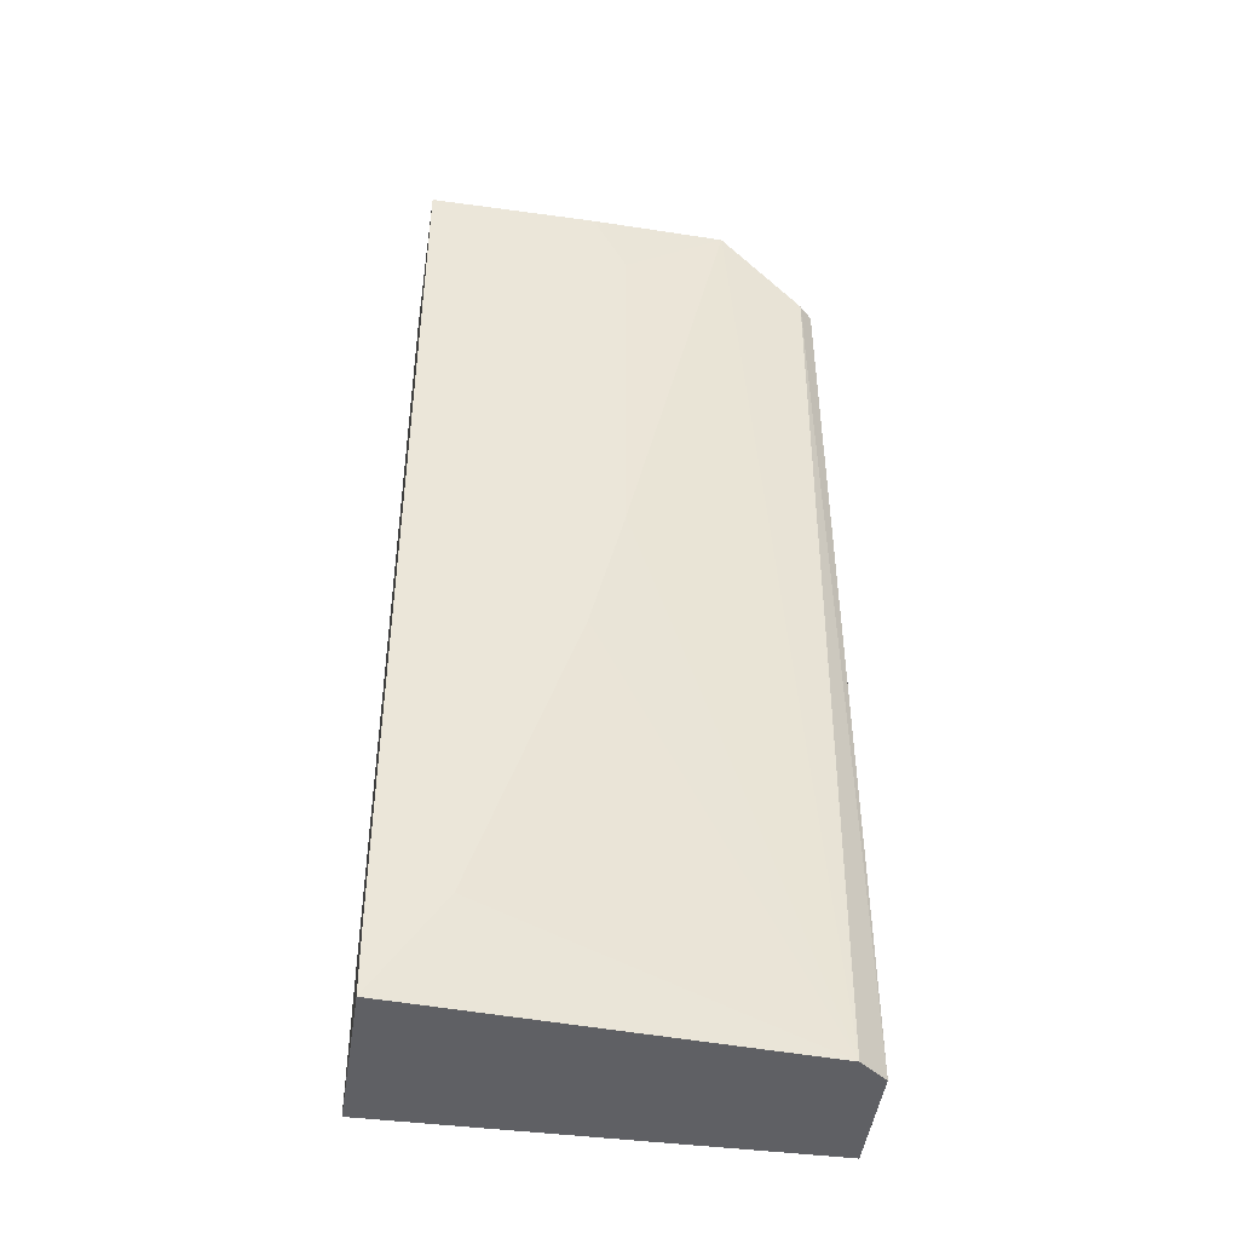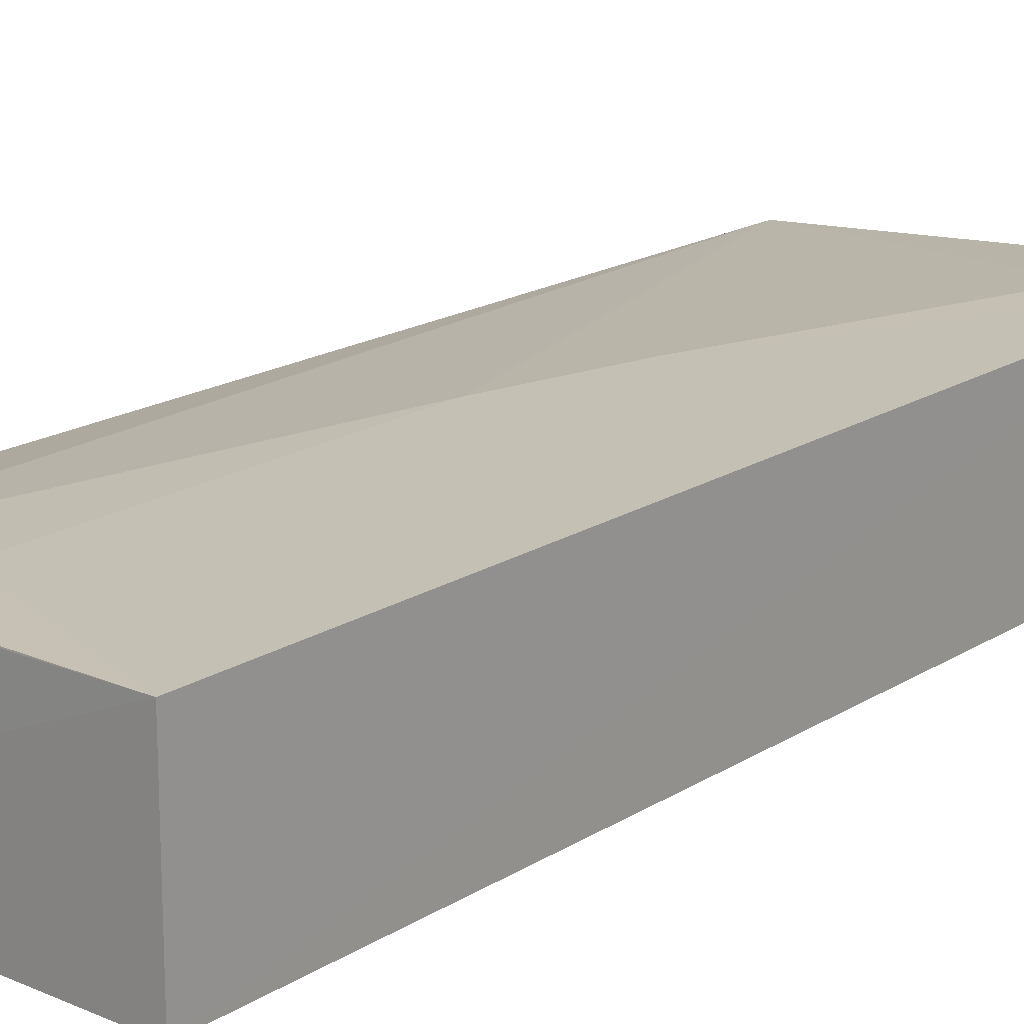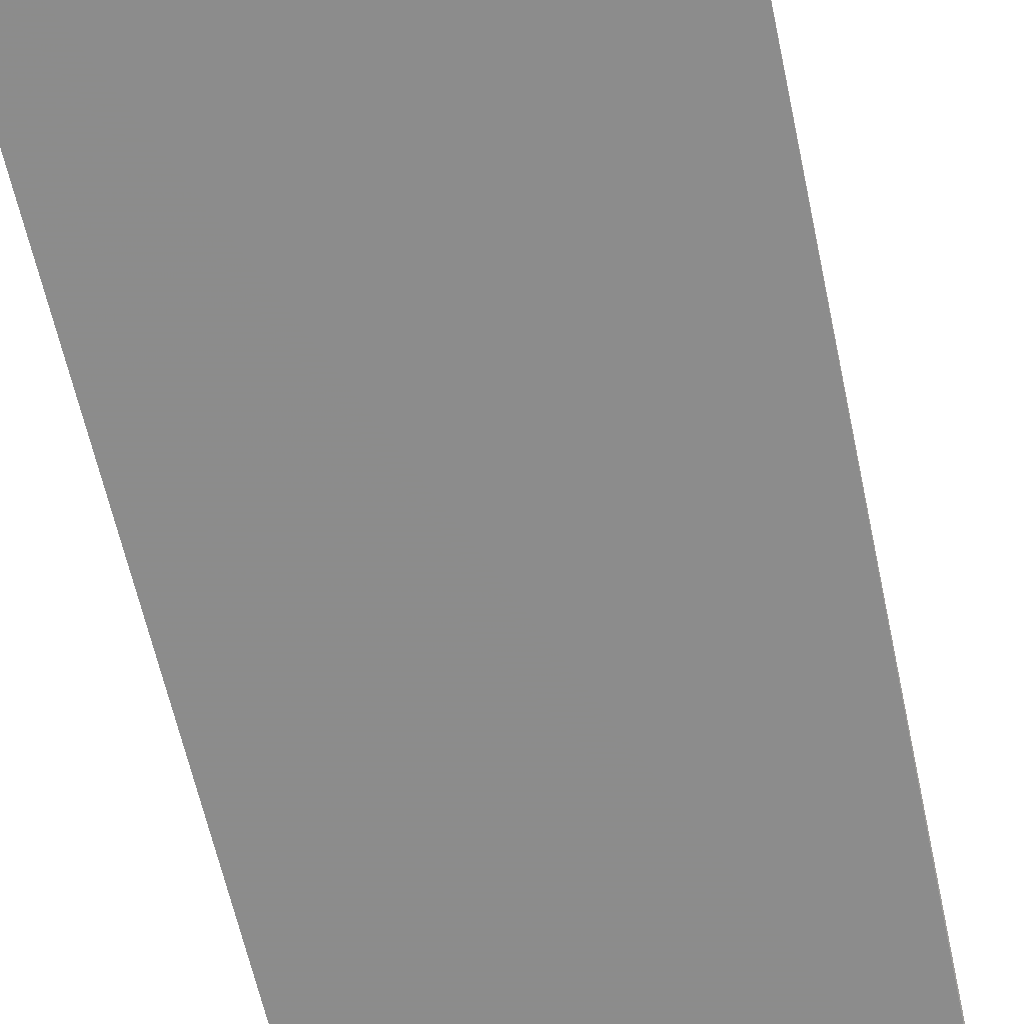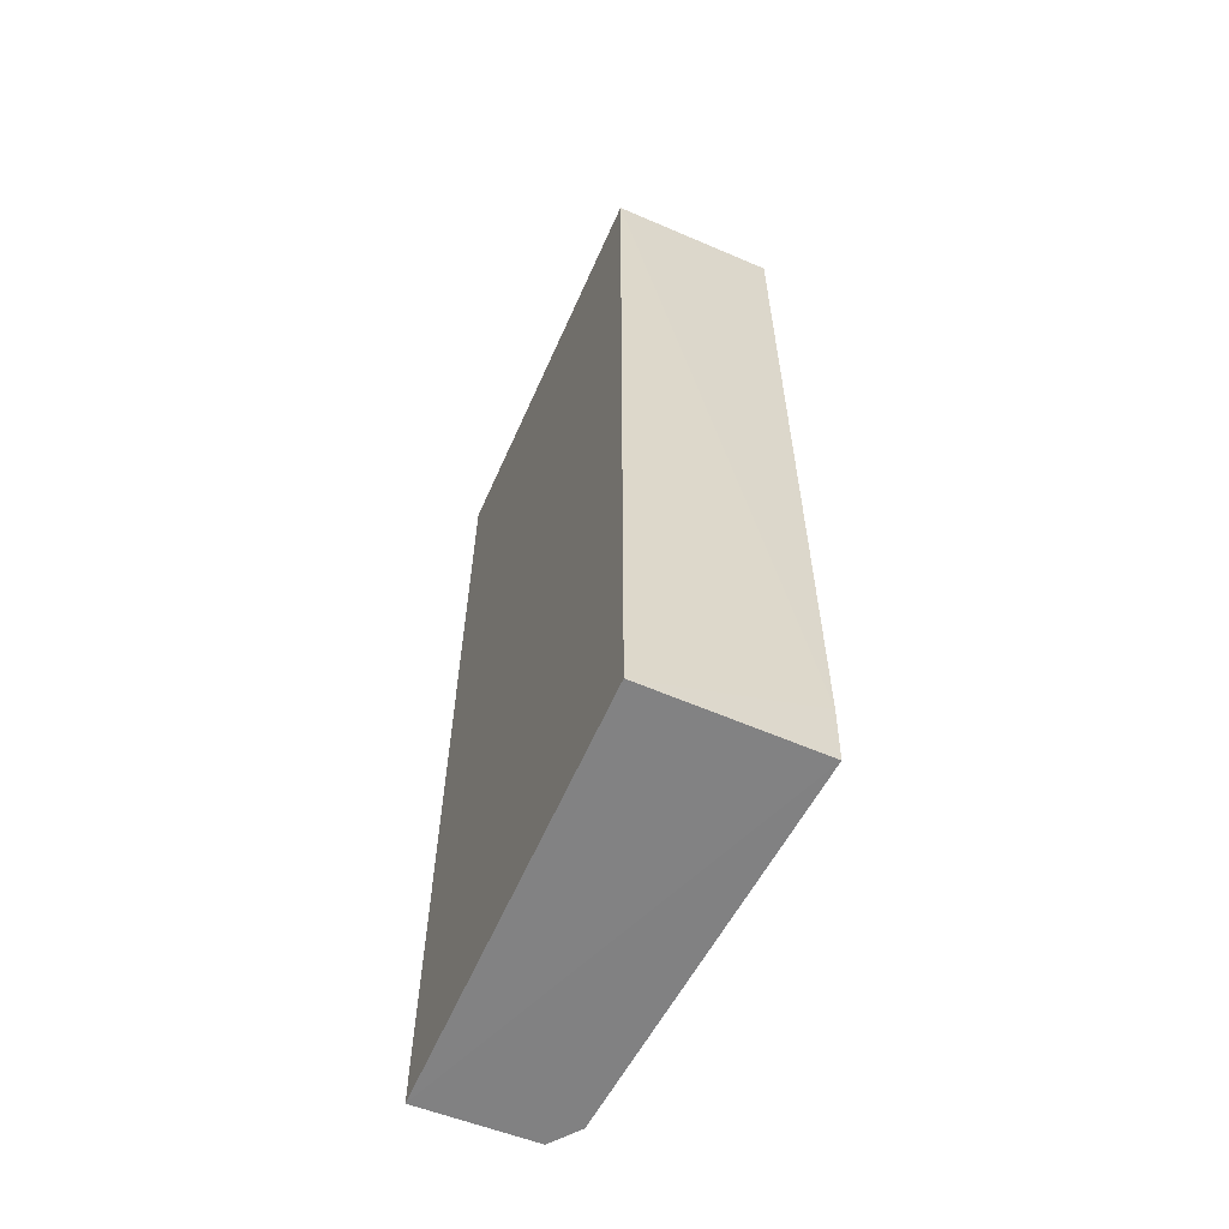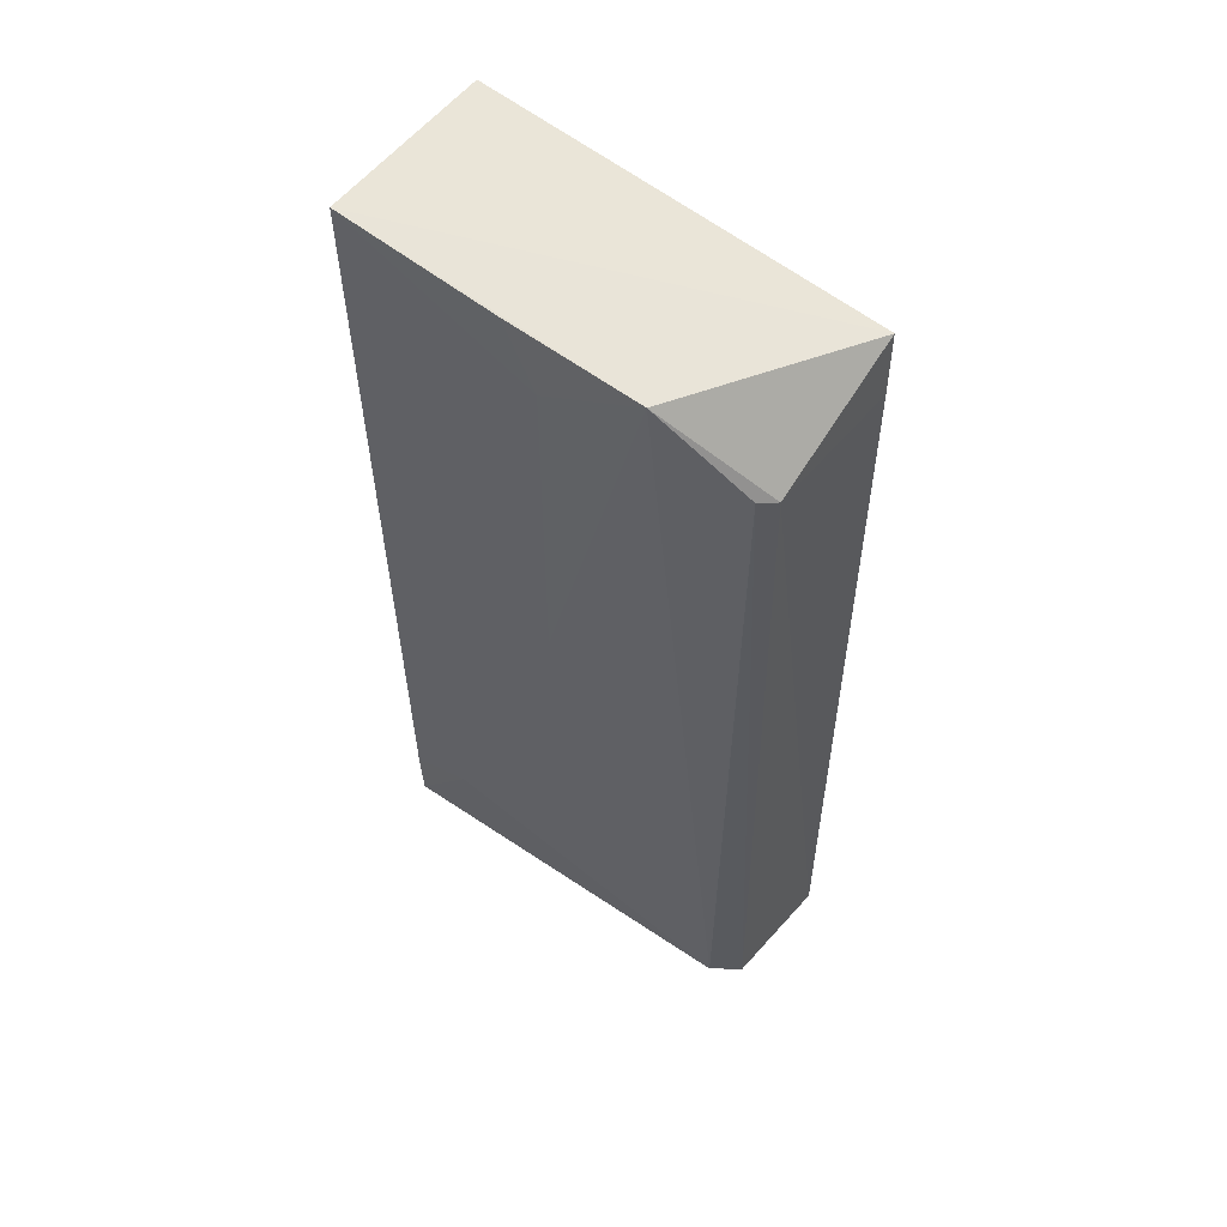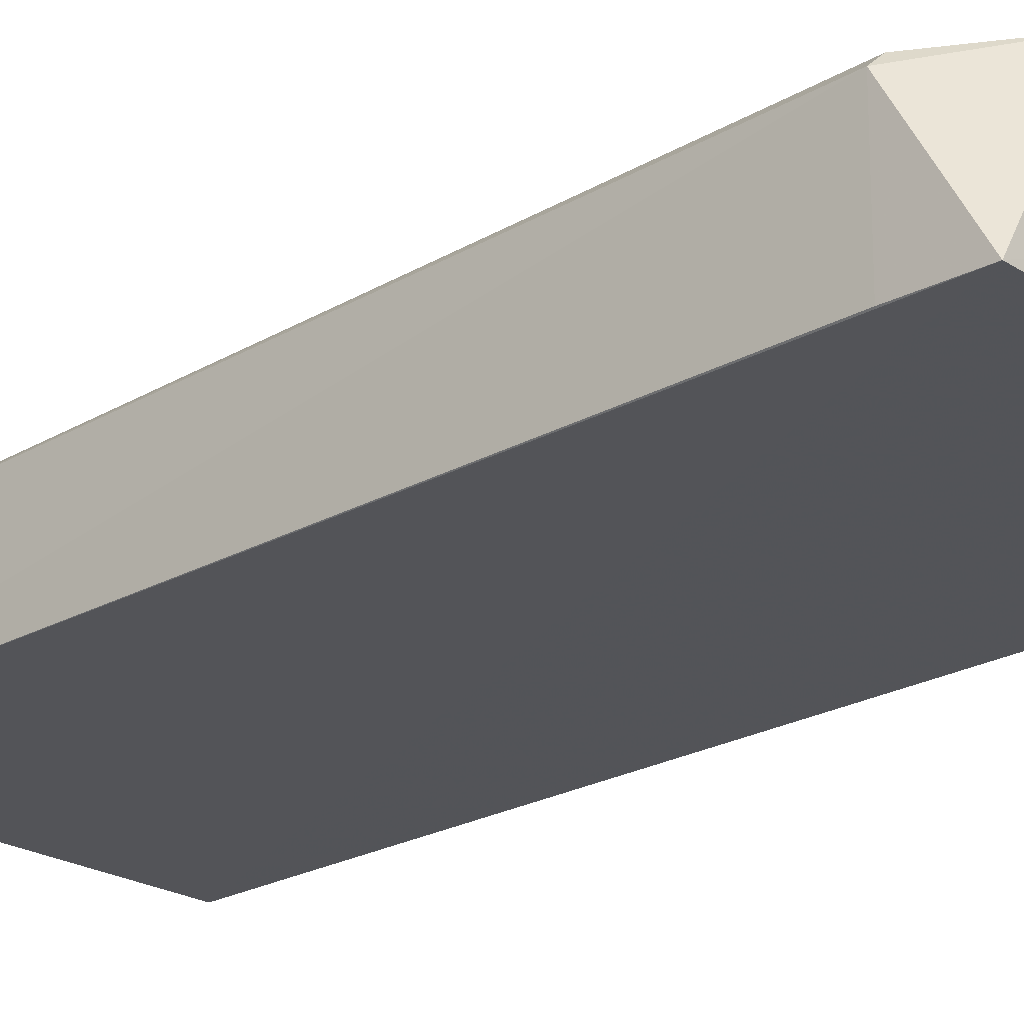
<metadata>
{"format":"obj","ext":"obj","renderer":"f3d","projection":"perspective","resolution":1024,"background":"white","views":[{"elev":-43.7,"azim":171.3,"up":"+Z"},{"elev":18.7,"azim":40.3,"up":"+Y"},{"elev":-64.2,"azim":-167.2,"up":"+Y"},{"elev":-60.8,"azim":66.3,"up":"+Z"},{"elev":59.0,"azim":-140.7,"up":"+Z"},{"elev":-23.5,"azim":-46.3,"up":"+Y"}]}
</metadata>
<code>
v -0.02096 0.02399 0.09896
v -0.02096 0.01504 0.09899
v -0.02096 0.01504 0.04726
v -0.04274 0.0211 0.0473
v -0.04223 0.01499 0.09915
v -0.02096 0.02387 0.04726
v -0.0415 0.02252 0.09545
v -0.04295 0.01503 0.04726
v -0.02092 0.02393 0.05086
v -0.037 0.02369 0.09899
v -0.04222 0.02184 0.09539
v -0.03162 0.02391 0.0954
v -0.02981 0.02388 0.06869
v -0.04128 0.02226 0.04731
v -0.04233 0.01504 0.09539
v -0.02983 0.02391 0.09897
v -0.02449 0.0239 0.05265
v -0.03158 0.02388 0.07582
f 5 2 1
f 5 3 2
f 8 3 5
f 8 6 3
f 8 4 6
f 9 1 2
f 9 2 3
f 9 3 6
f 10 5 1
f 11 7 4
f 11 10 7
f 11 5 10
f 11 4 8
f 12 1 9
f 13 12 9
f 14 4 7
f 14 7 10
f 14 6 4
f 15 11 8
f 15 8 5
f 15 5 11
f 16 12 10
f 16 10 1
f 16 1 12
f 17 13 9
f 17 9 6
f 17 14 13
f 17 6 14
f 18 10 12
f 18 12 13
f 18 14 10
f 18 13 14

</code>
